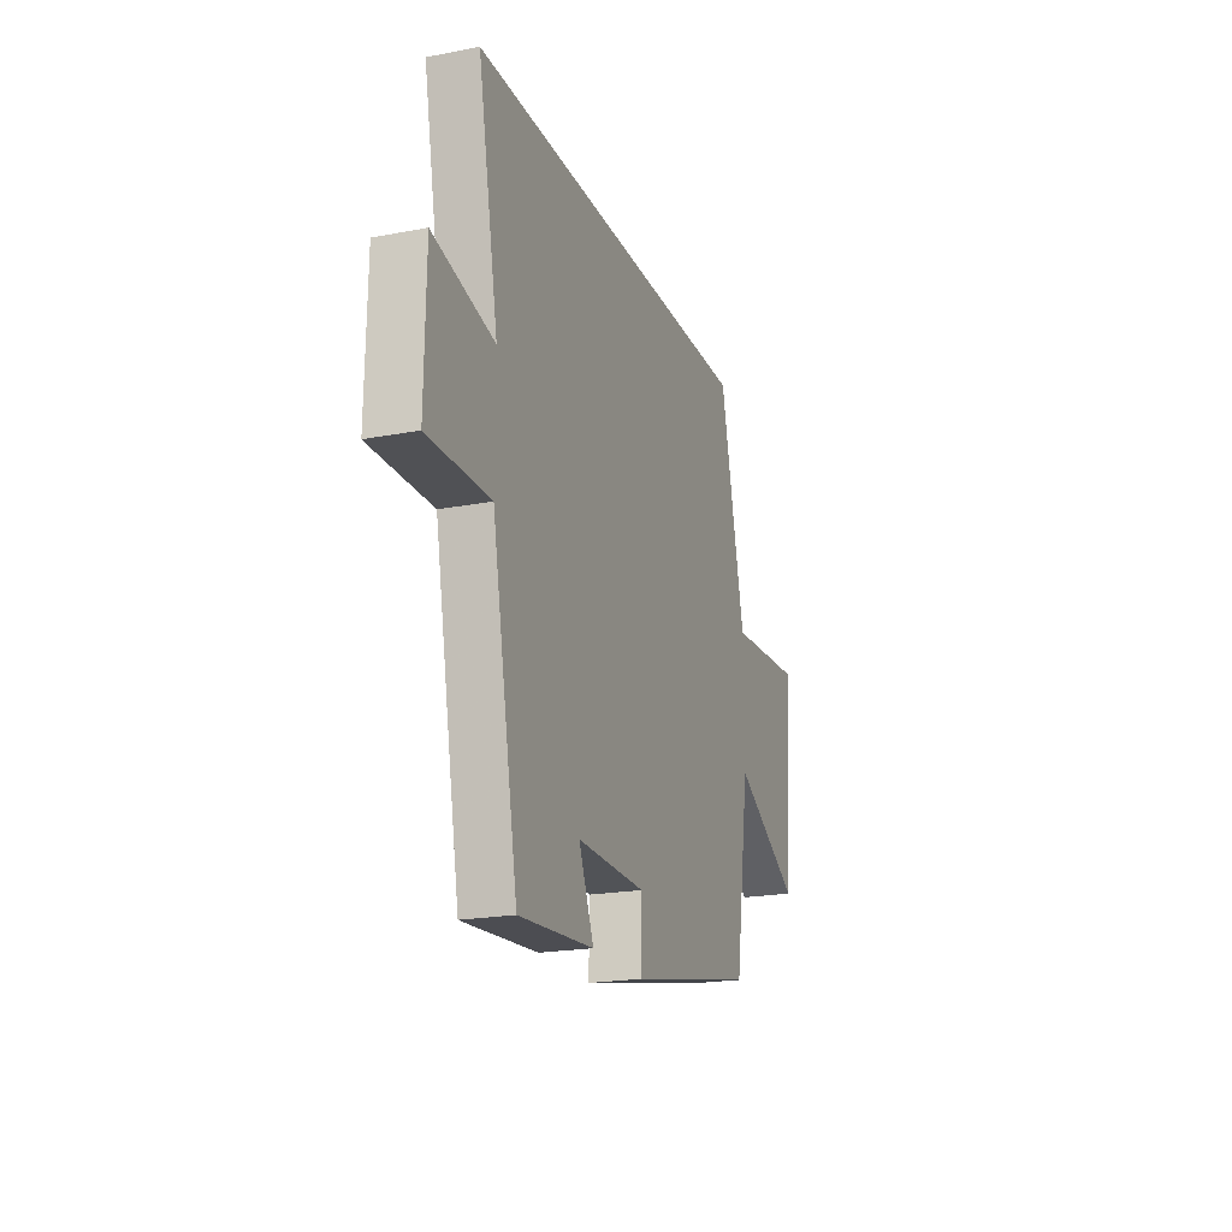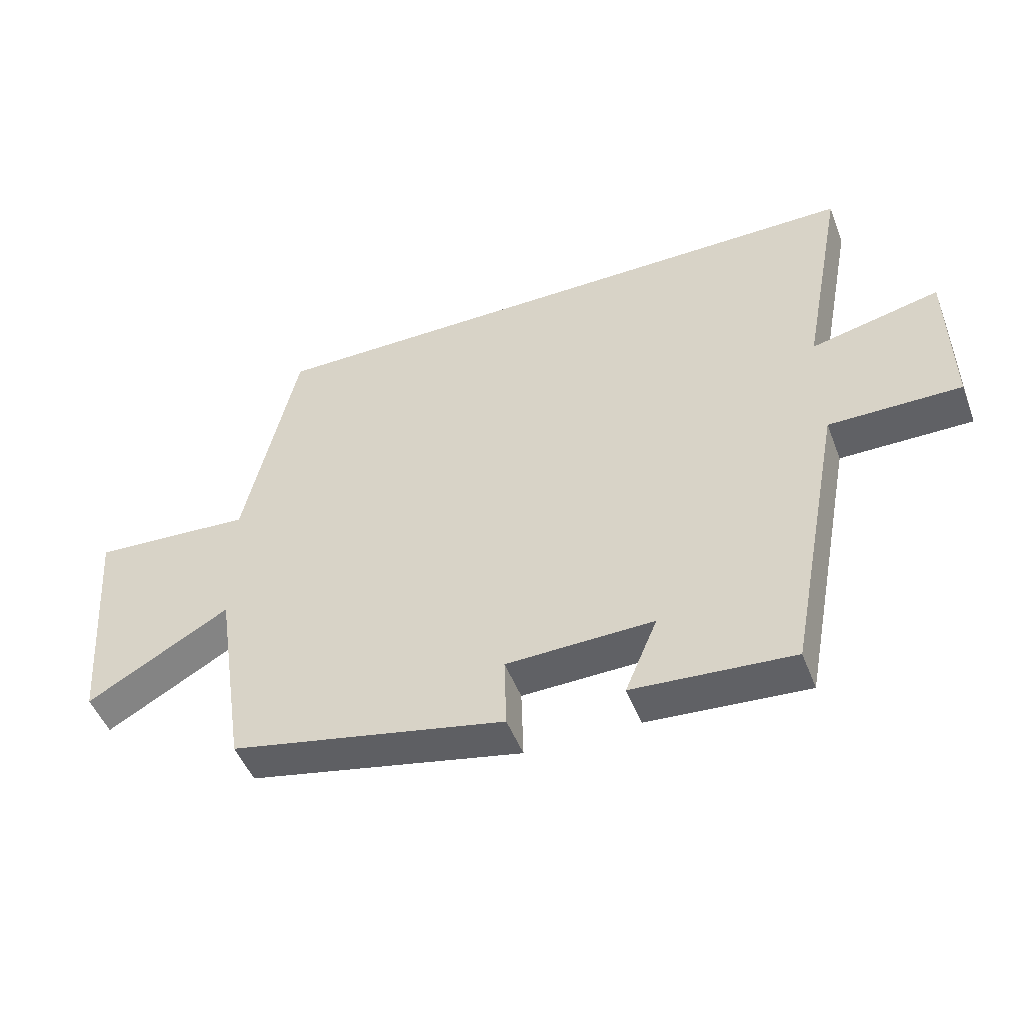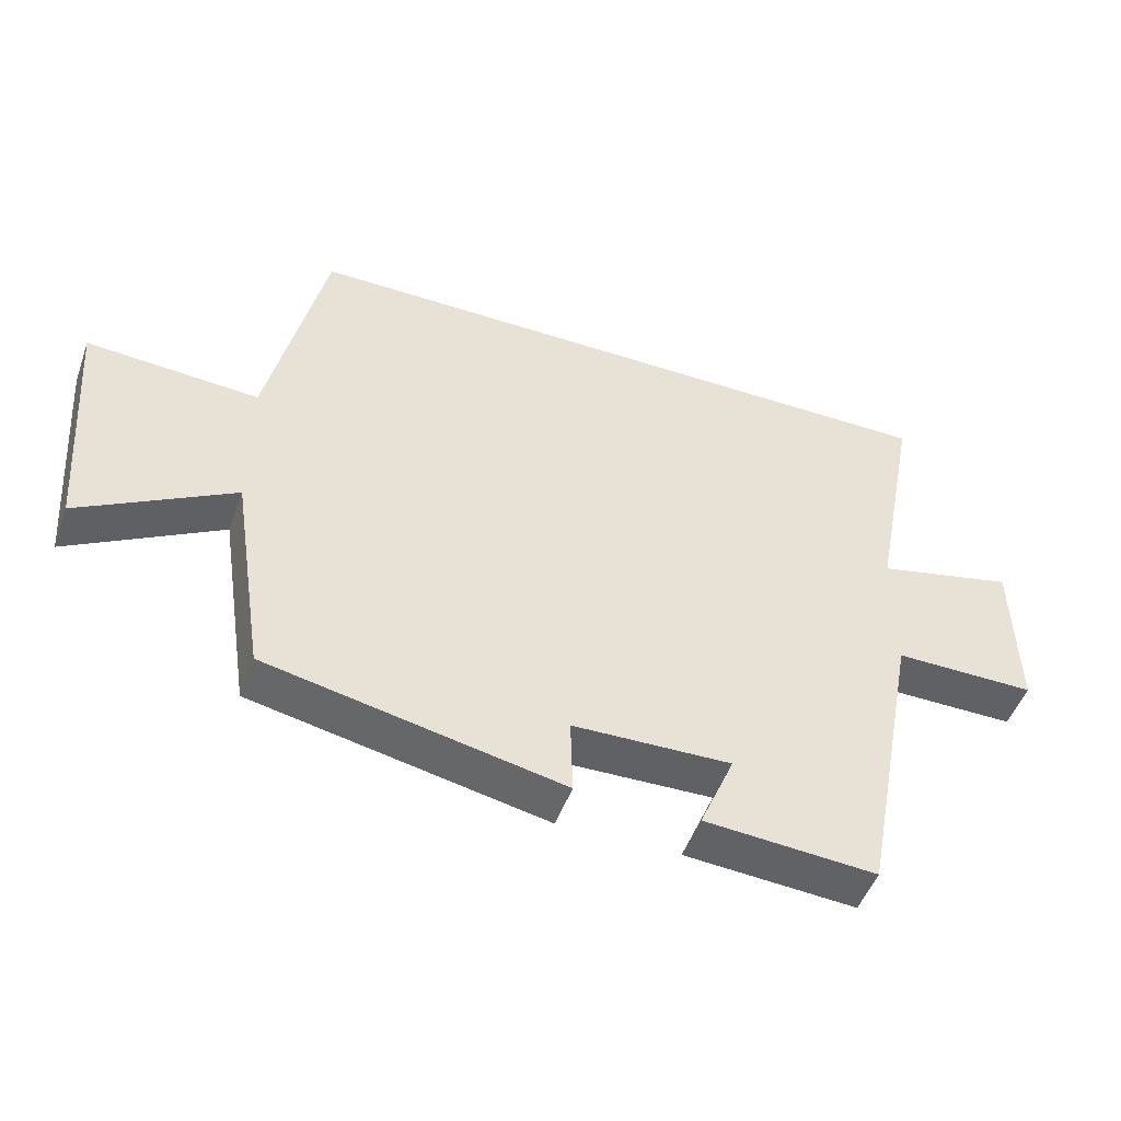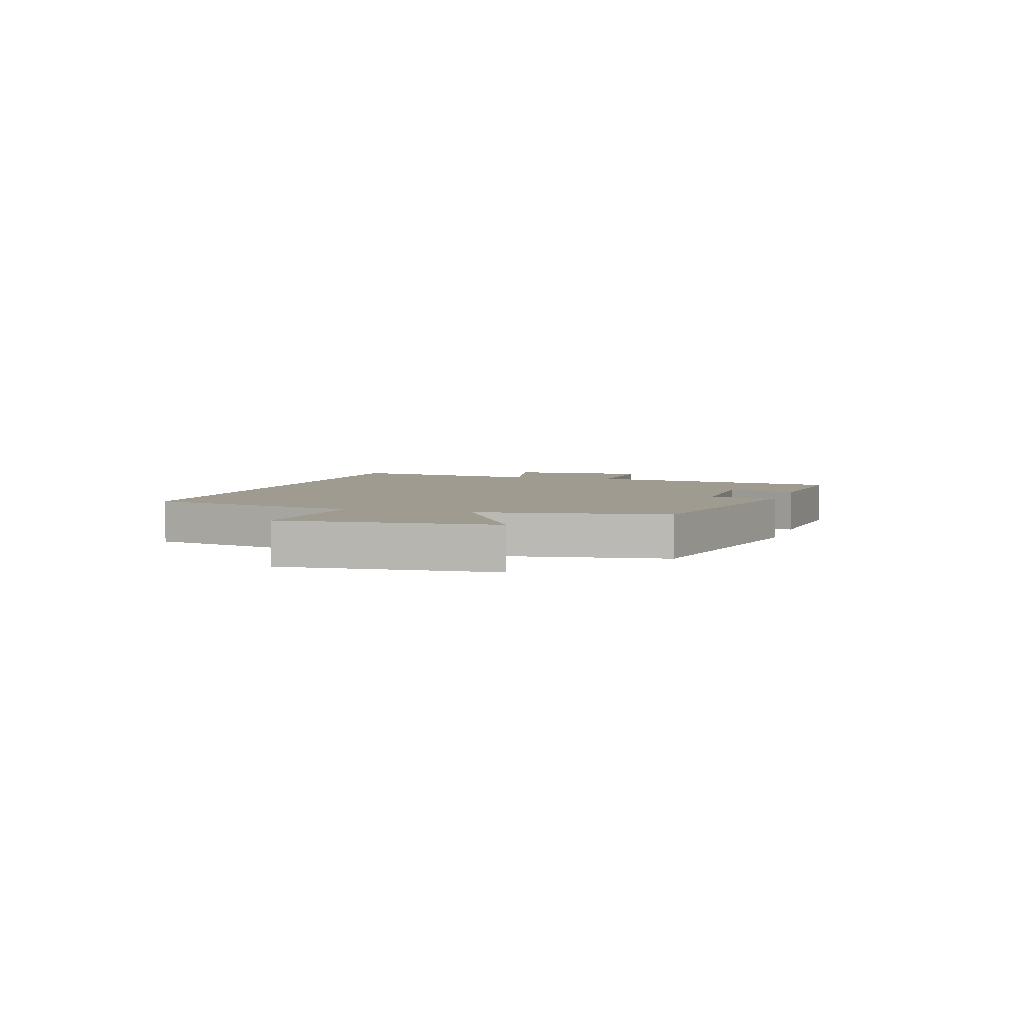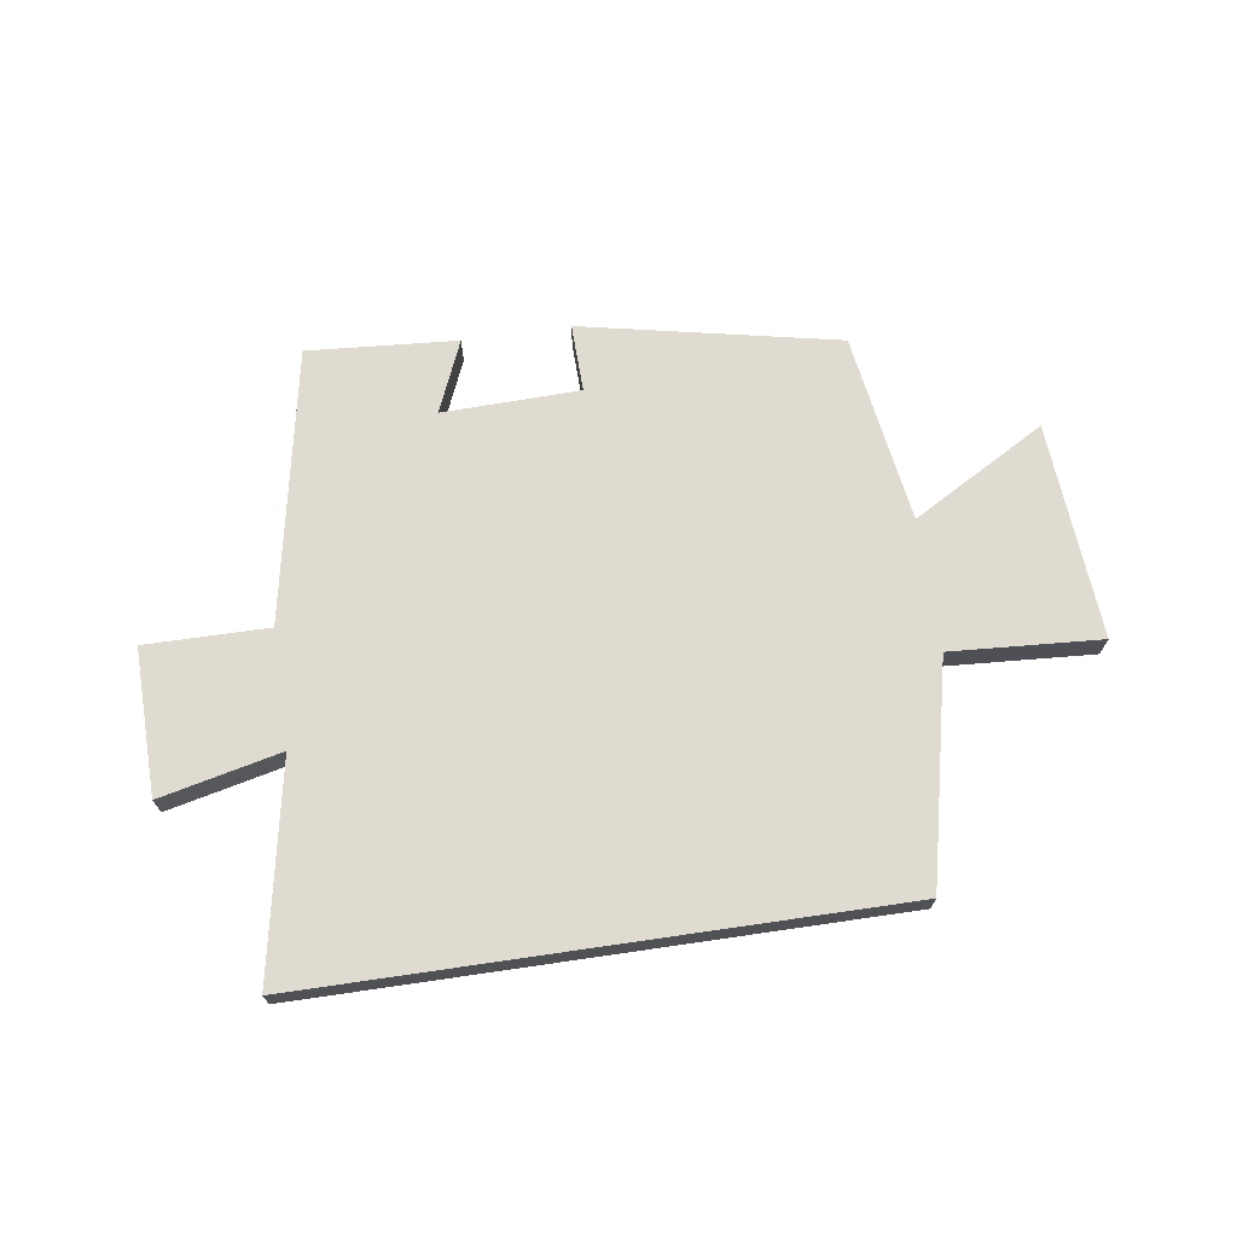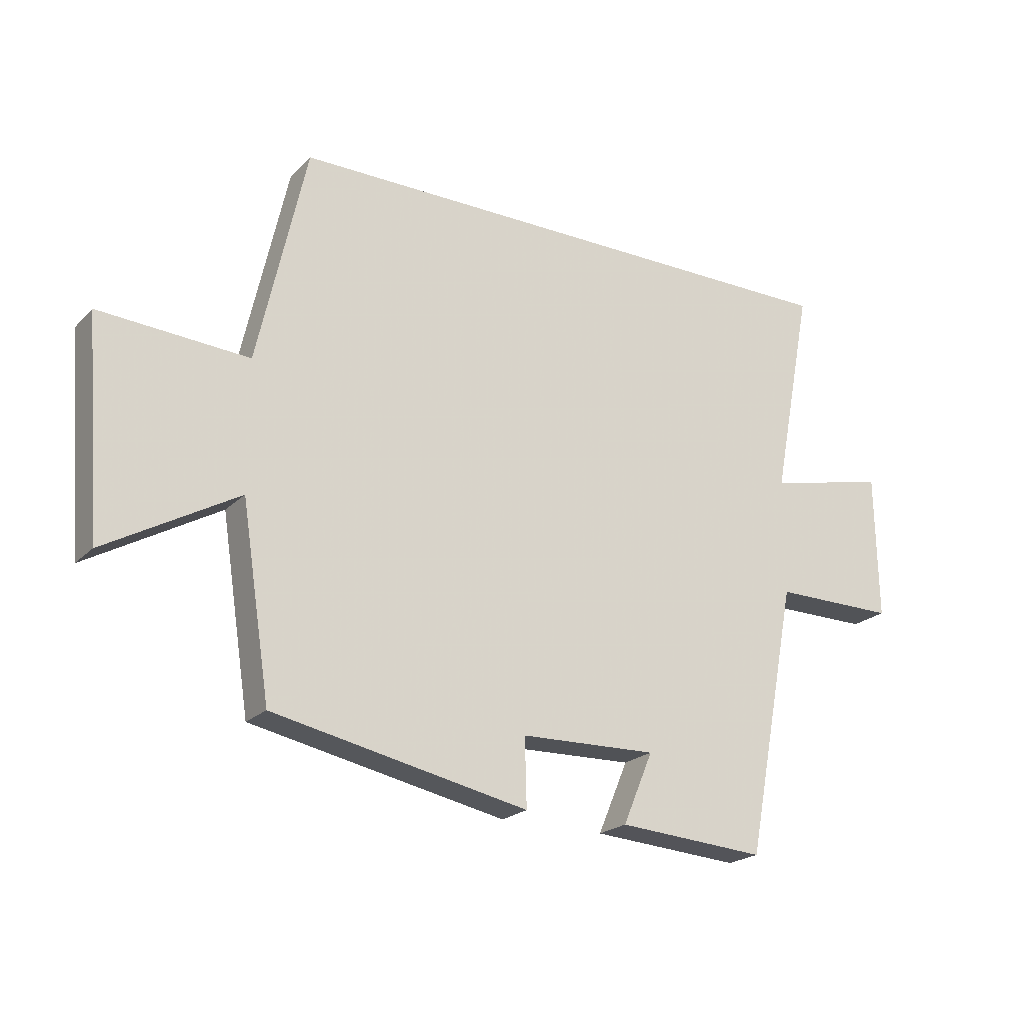
<metadata>
{"format":"obj","ext":"obj","renderer":"f3d","projection":"perspective","resolution":1024,"background":"white","views":[{"elev":-20.4,"azim":-70.8,"up":"+Z"},{"elev":-49.1,"azim":-159.4,"up":"+Z"},{"elev":-49.7,"azim":160.4,"up":"+Z"},{"elev":4.2,"azim":107.4,"up":"+Y"},{"elev":70.1,"azim":-8.3,"up":"+Y"},{"elev":-21.6,"azim":148.6,"up":"+Z"}]}
</metadata>
<code>
v 0.451 0.07 -0.411
v 0.018 0.07 -0.5
v 0.021 0.07 -0.385
v -0.211 0.07 -0.379
v -0.16 0.07 -0.5
v -0.412 0.07 -0.518
v -0.5 0.07 -0.058
v -0.708 0.07 -0.059
v -0.704 0.07 0.187
v -0.5 0.07 0.14
v -0.569 0.07 0.5
v 0.417 0.07 0.5
v 0.5 0.07 0.128
v 0.753 0.07 0.144
v 0.725 0.07 -0.22
v 0.5 0.07 -0.092
v 0.451 0 -0.411
v 0.018 0 -0.5
v 0.021 0 -0.385
v -0.211 0 -0.379
v -0.16 0 -0.5
v -0.412 0 -0.518
v -0.5 0 -0.058
v -0.708 0 -0.059
v -0.704 0 0.187
v -0.5 0 0.14
v -0.569 0 0.5
v 0.417 0 0.5
v 0.5 0 0.128
v 0.753 0 0.144
v 0.725 0 -0.22
v 0.5 0 -0.092
f 13 14 15 16
f 10 11 12 13
f 10 13 16 1
f 7 8 9 10
f 4 5 6 7
f 3 4 7 10
f 1 2 3
f 1 3 10
f 32 31 30 29
f 29 28 27 26
f 17 32 29 26
f 26 25 24 23
f 23 22 21 20
f 26 23 20 19
f 19 18 17
f 26 19 17
f 1 17 18 2
f 2 18 19 3
f 3 19 20 4
f 4 20 21 5
f 5 21 22 6
f 6 22 23 7
f 7 23 24 8
f 8 24 25 9
f 9 25 26 10
f 10 26 27 11
f 11 27 28 12
f 12 28 29 13
f 13 29 30 14
f 14 30 31 15
f 15 31 32 16
f 16 32 17 1

</code>
